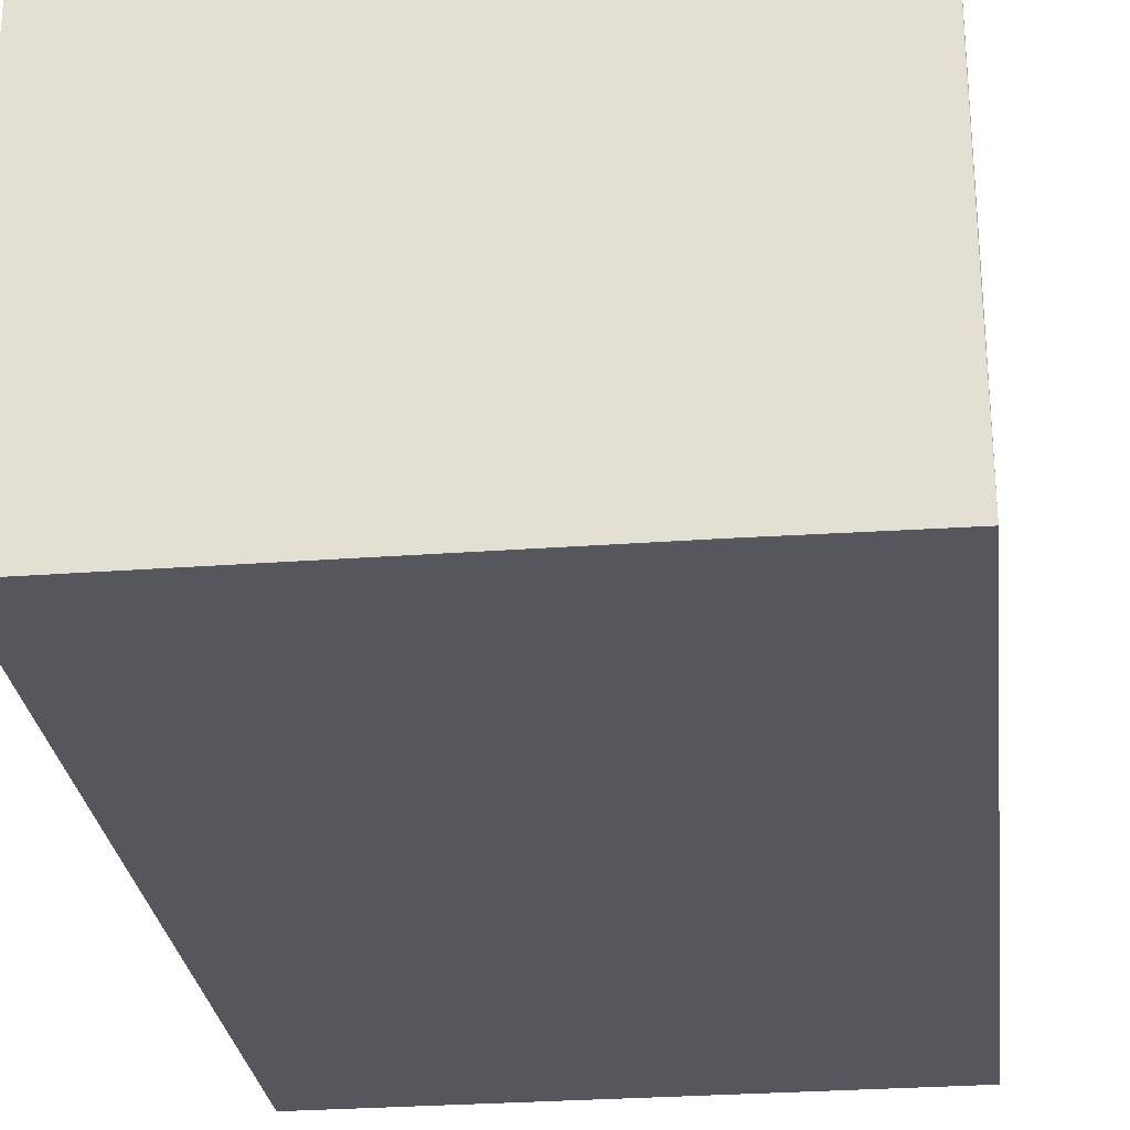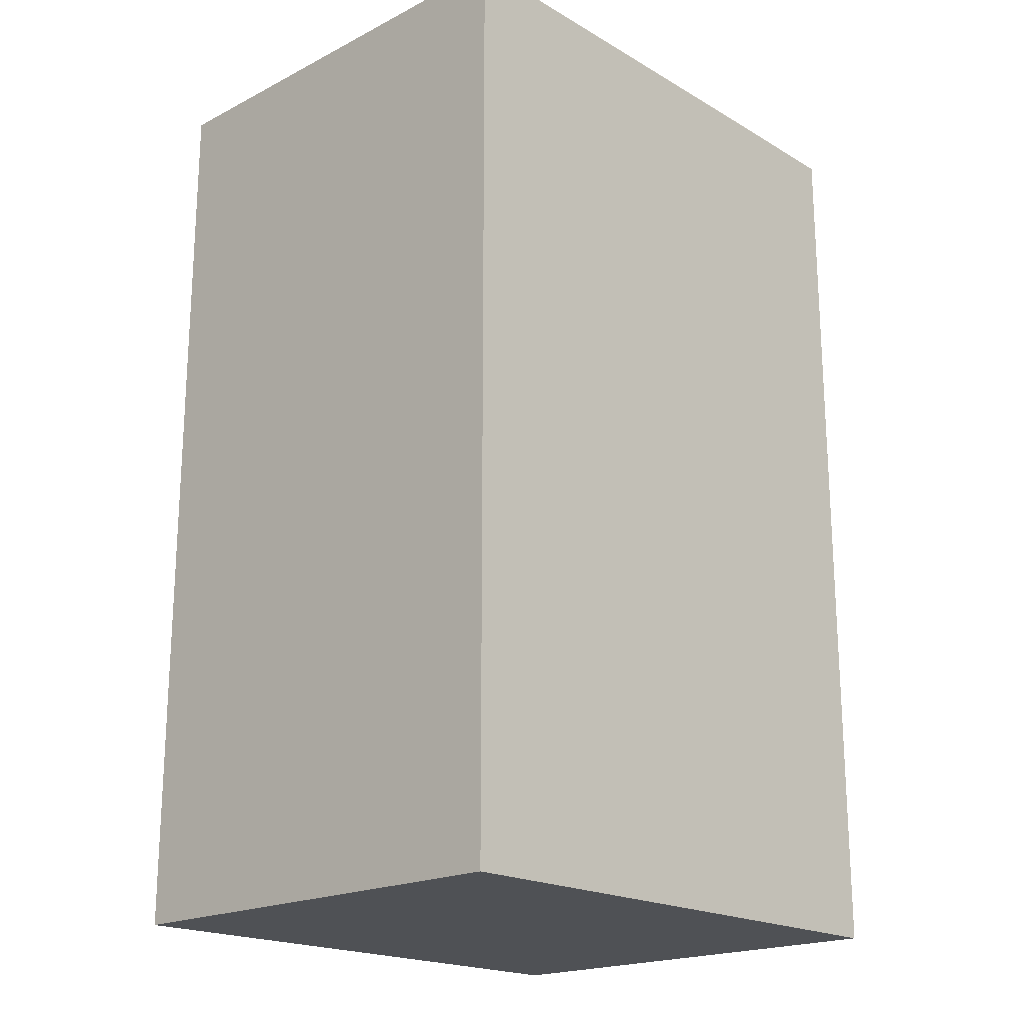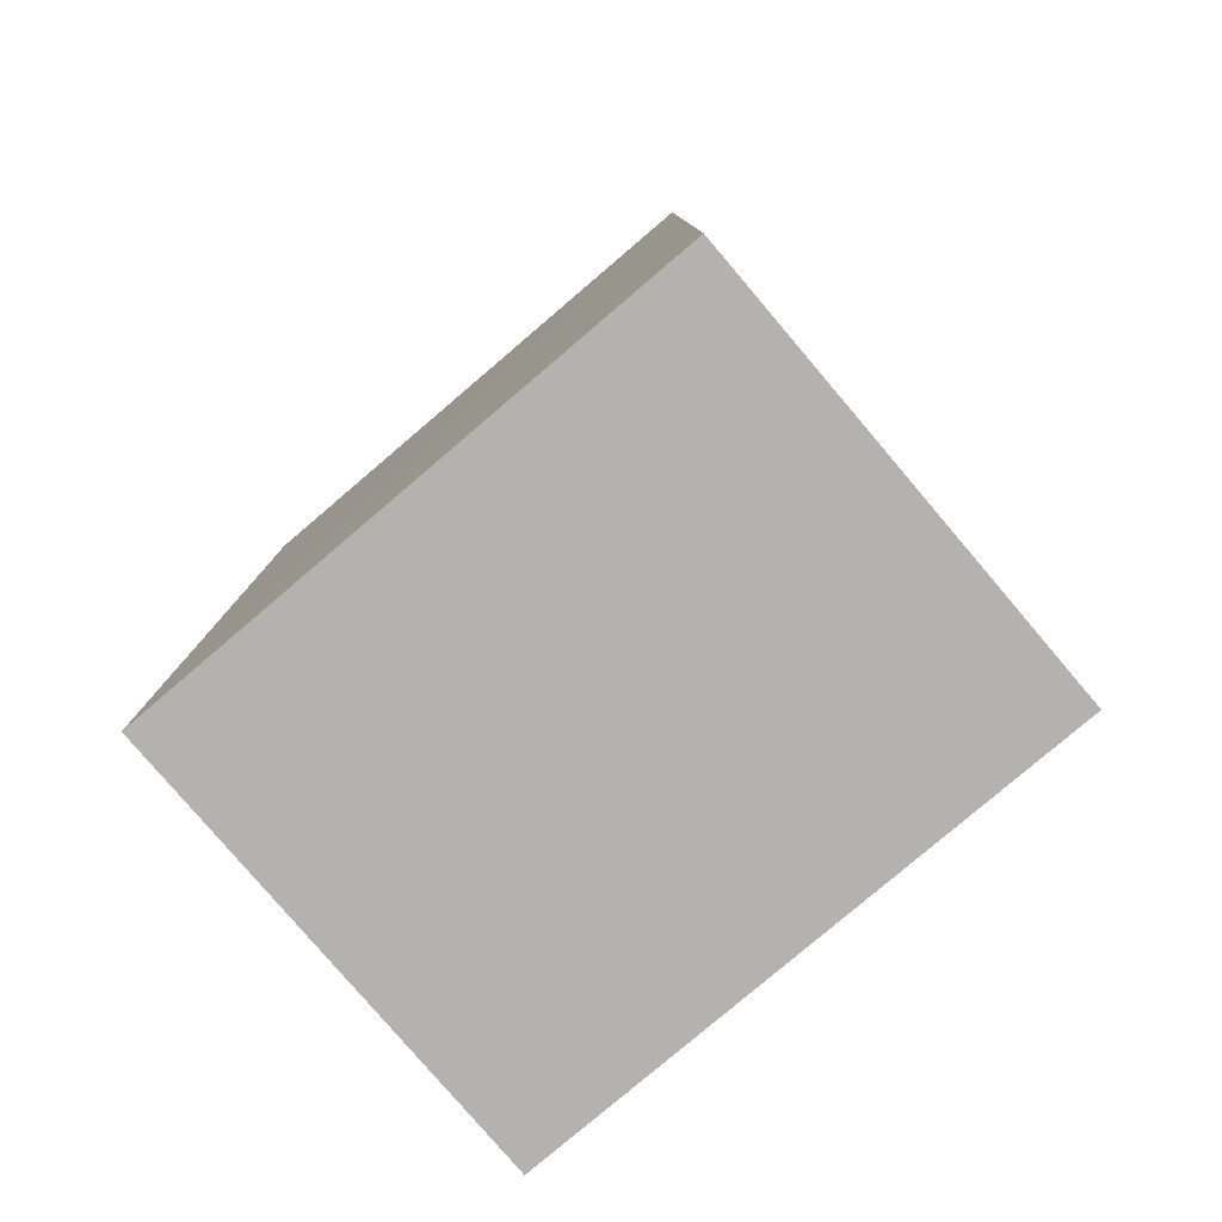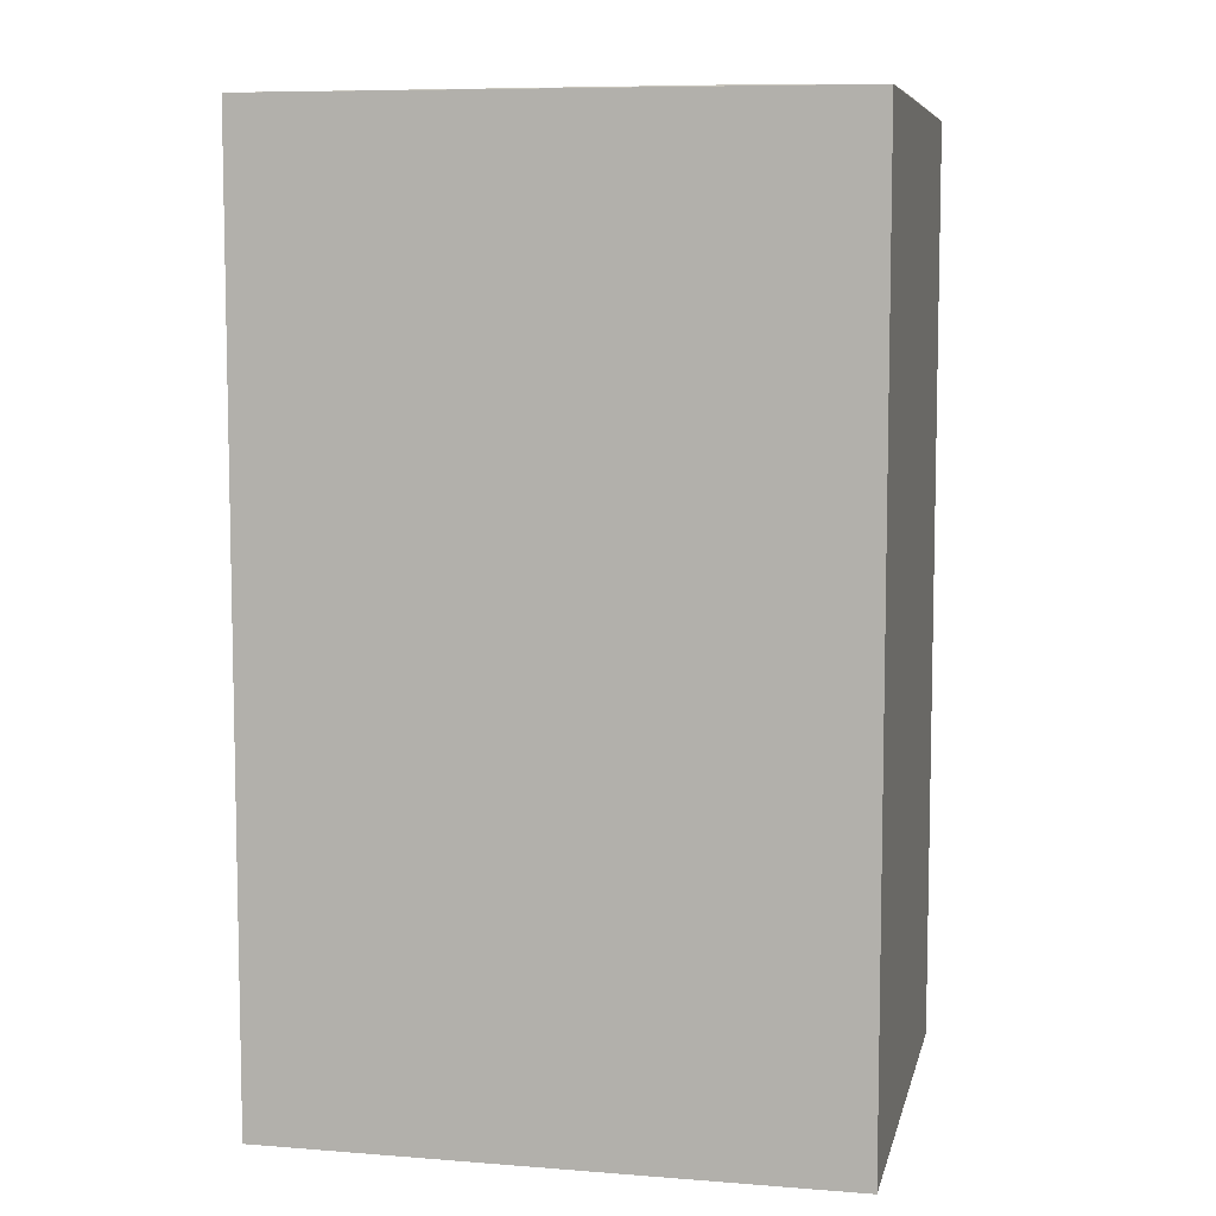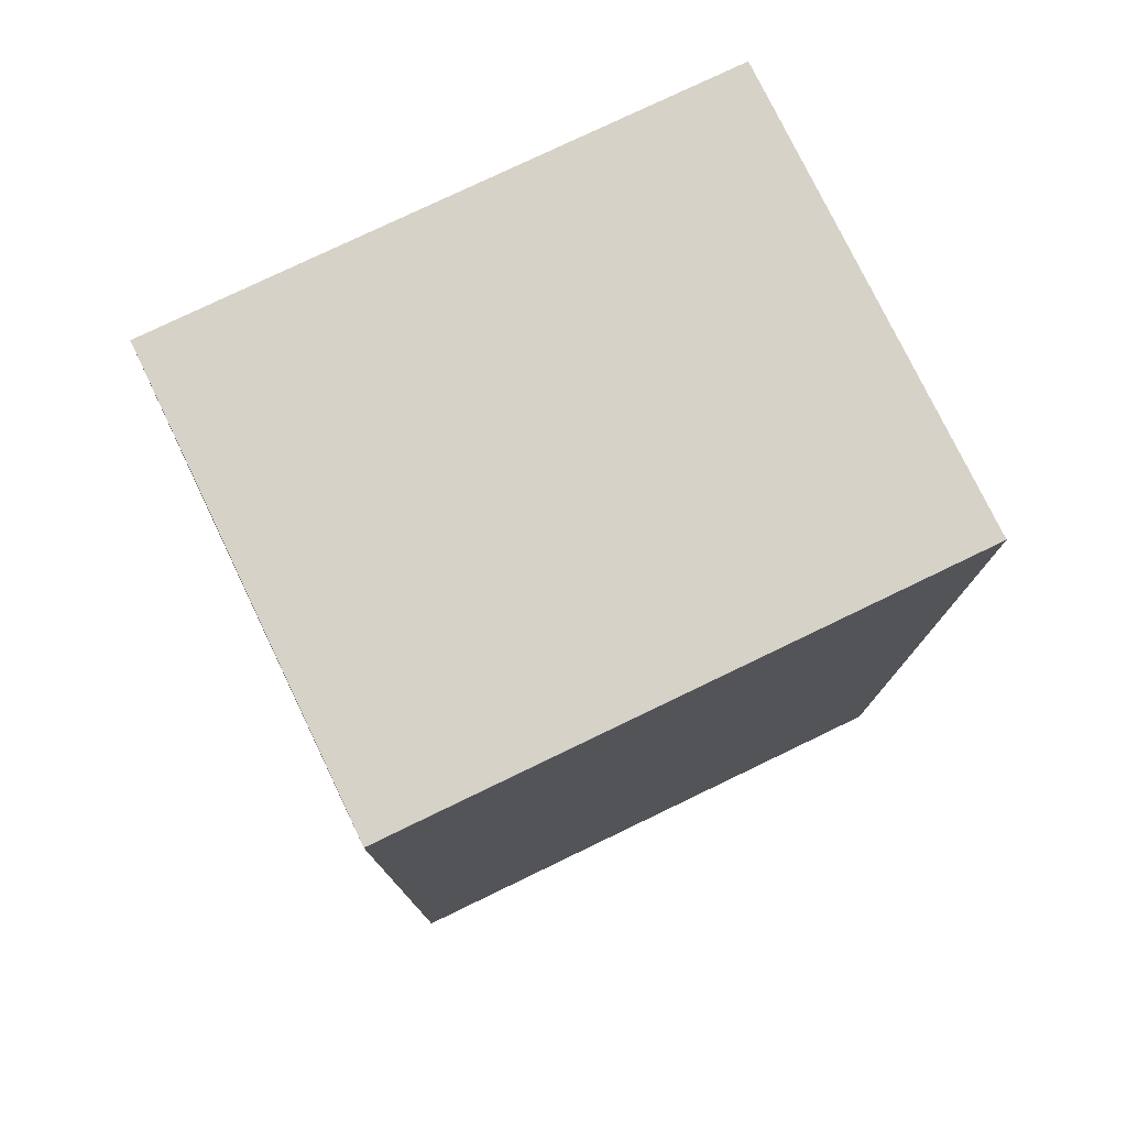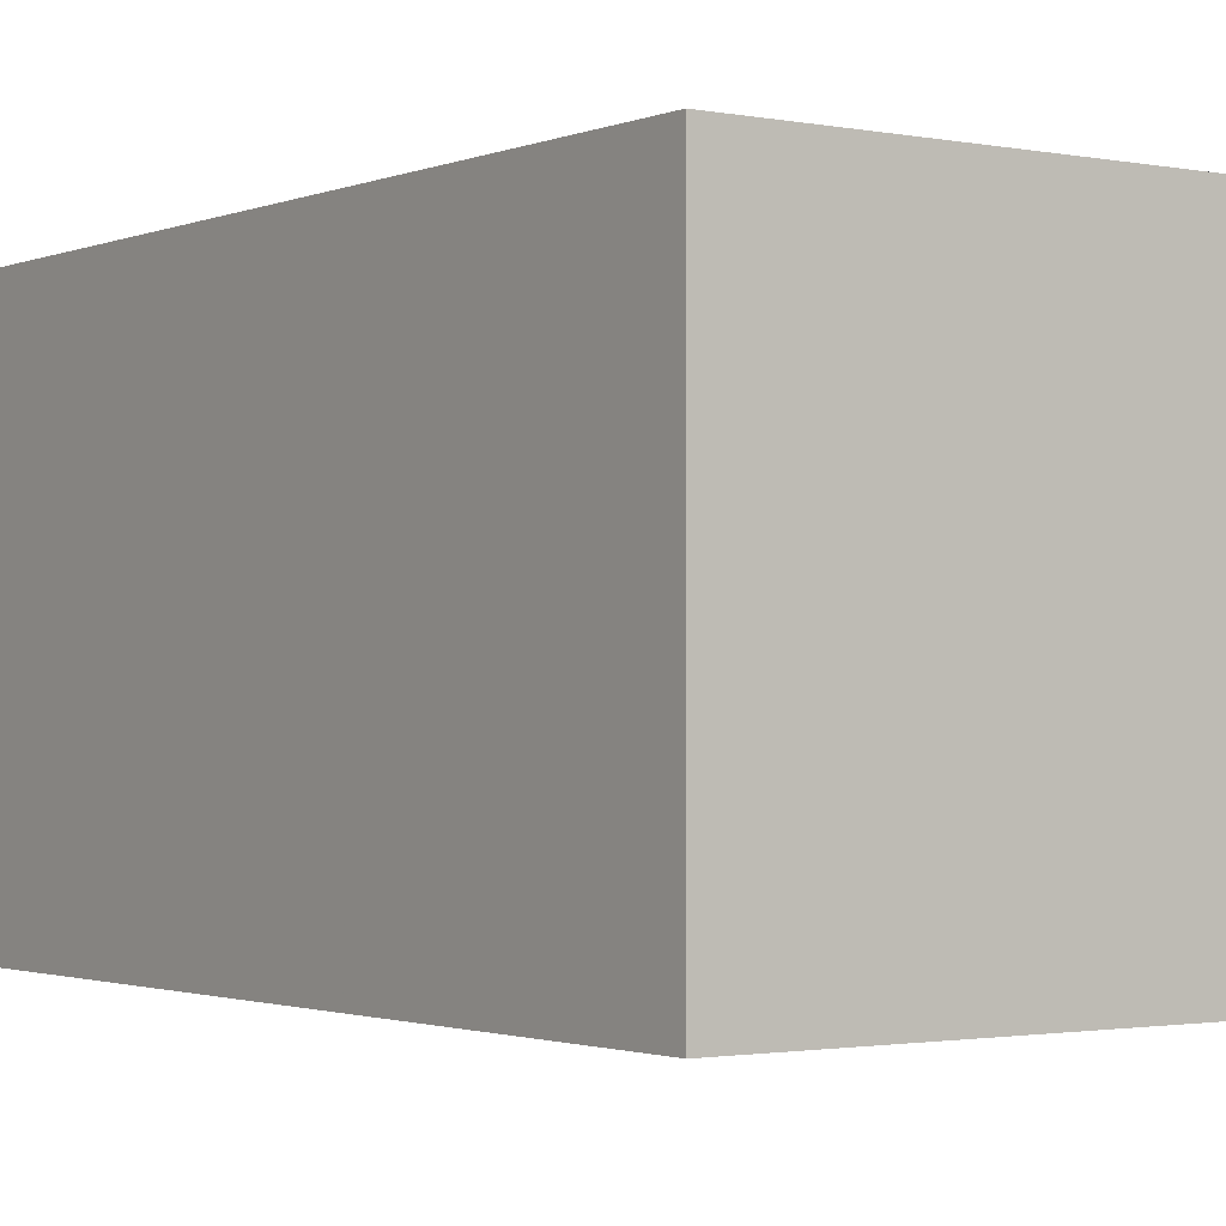
<metadata>
{"format":"obj","ext":"obj","renderer":"f3d","projection":"perspective","resolution":1024,"background":"white","views":[{"elev":-27.5,"azim":6.7,"up":"+Y"},{"elev":-19.7,"azim":-46.6,"up":"+Z"},{"elev":-79.8,"azim":40.4,"up":"+Z"},{"elev":7.4,"azim":12.5,"up":"+Z"},{"elev":77.3,"azim":154.3,"up":"+Z"},{"elev":-1.6,"azim":144.7,"up":"+Y"}]}
</metadata>
<code>
v 0.001327 0.001841 0.09334
v 0.001325 -0.03144 0.09323
v 0.001327 0.001842 0.02684
v -0.03963 0.001842 0.02684
v -0.03963 -0.0314 0.09345
v -0.03963 -0.03144 0.02684
v 0.001294 -0.02117 0.09334
v -0.03963 0.001831 0.09354
v 0.001327 -0.03144 0.02684
v -0.008946 -0.03141 0.09336
v 0.001302 -0.000742 0.09336
v -0.001257 0.001818 0.09336
f 1 3 4
f 6 4 3
f 6 5 4
f 6 2 5
f 7 2 1
f 8 1 4
f 8 4 5
f 9 6 3
f 9 2 6
f 9 1 2
f 9 3 1
f 10 5 2
f 10 2 7
f 10 8 5
f 10 7 8
f 11 8 7
f 11 7 1
f 12 11 1
f 12 1 8
f 12 8 11

</code>
